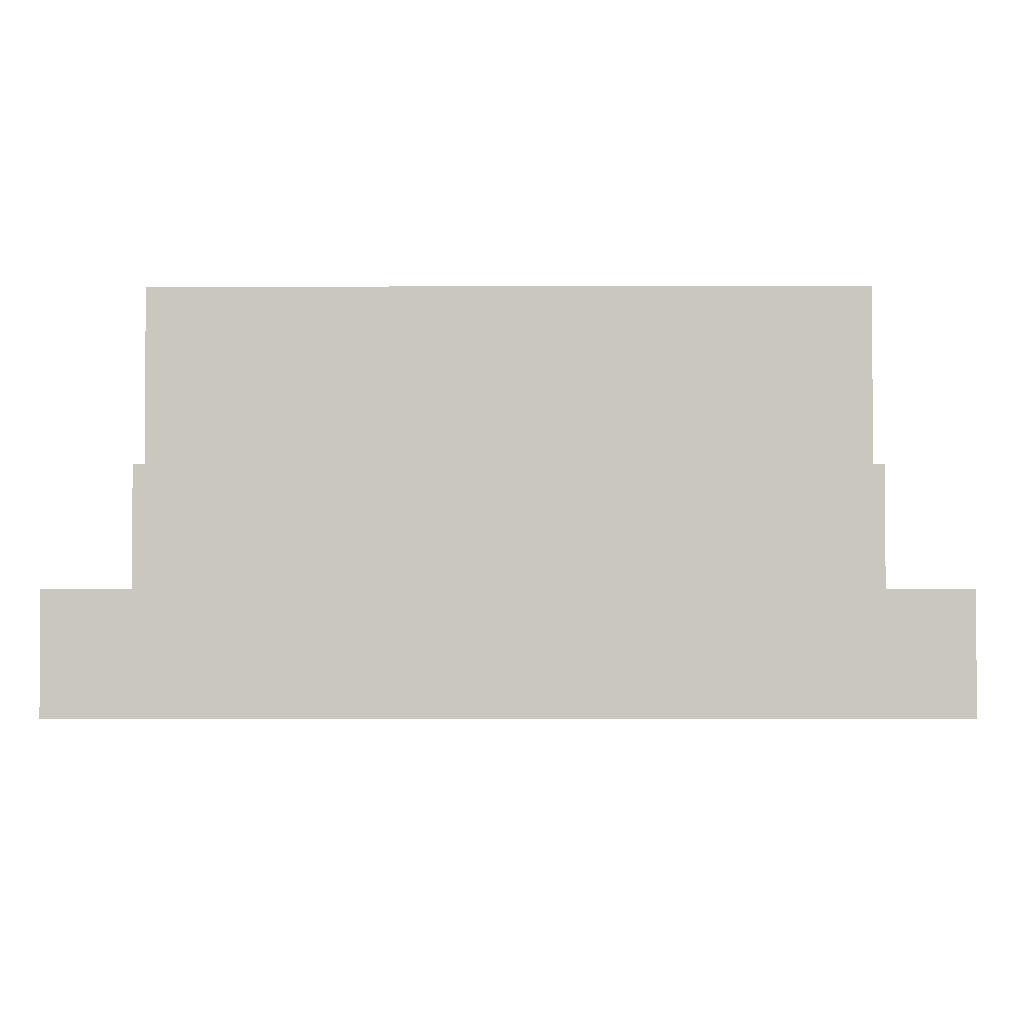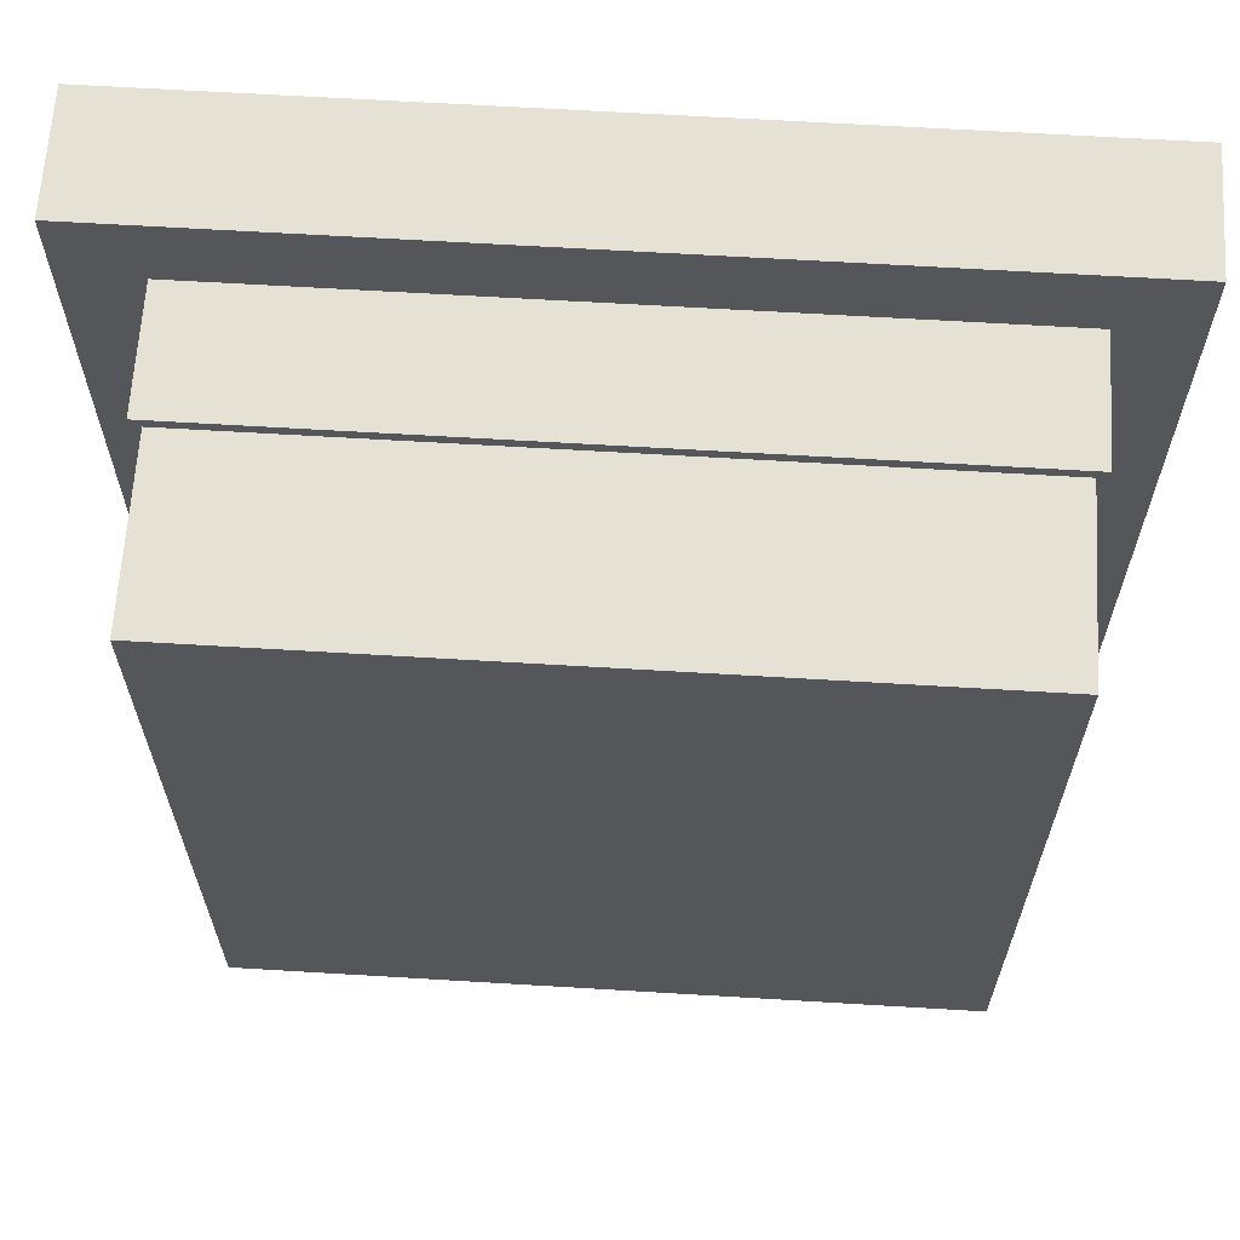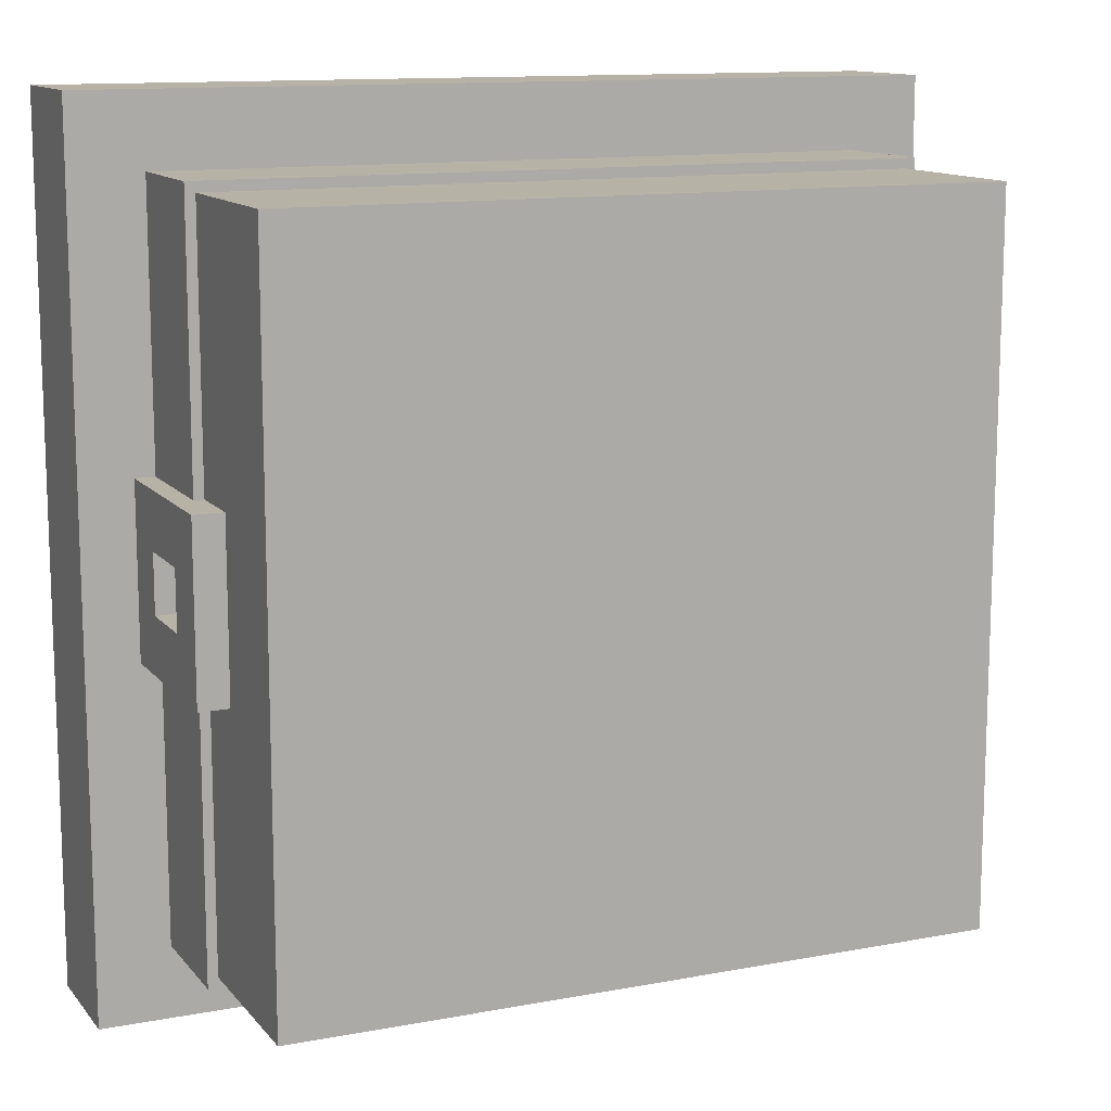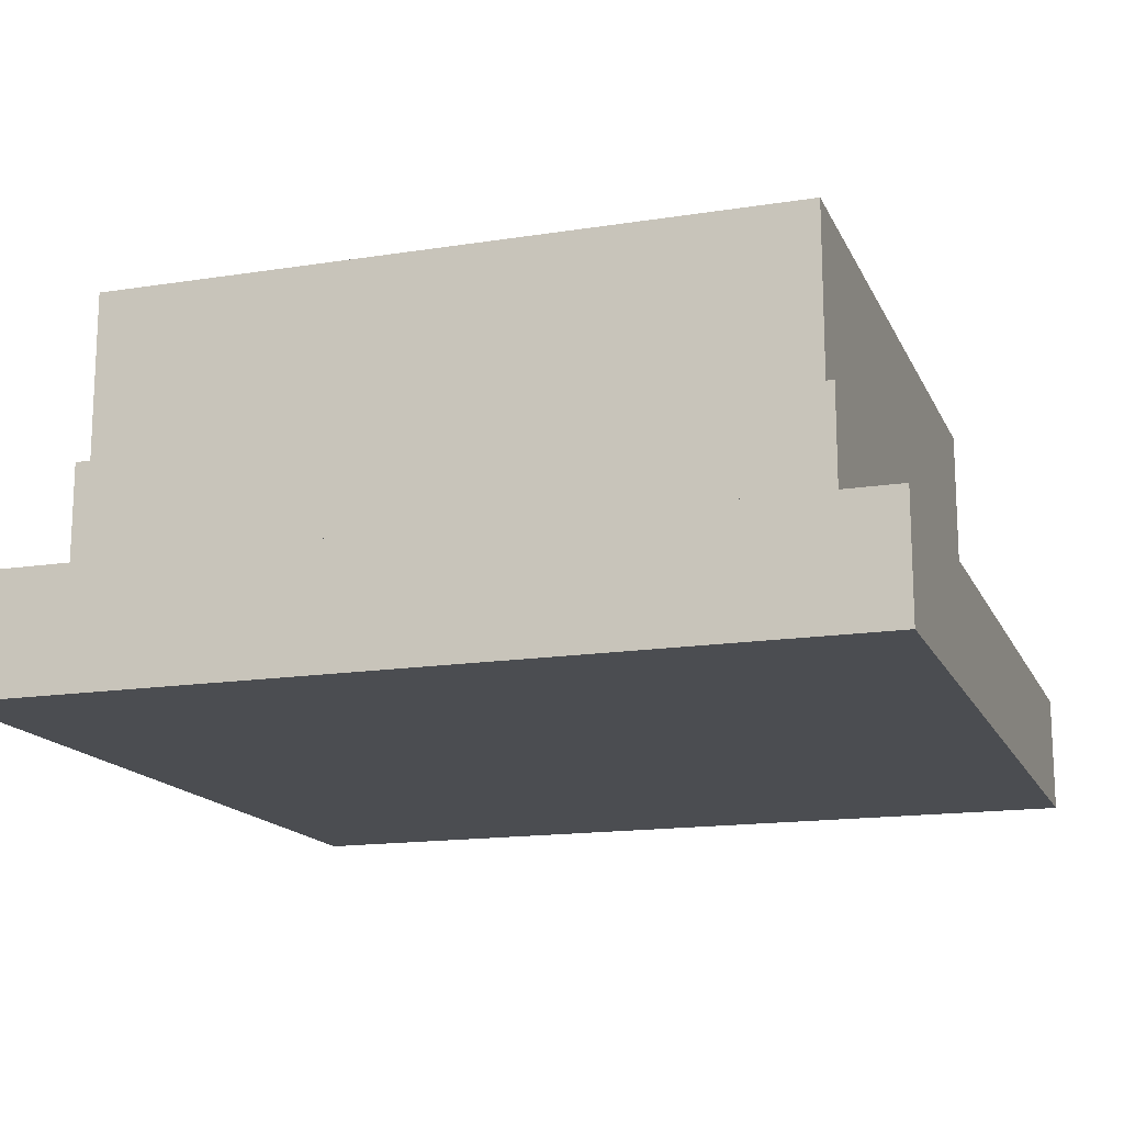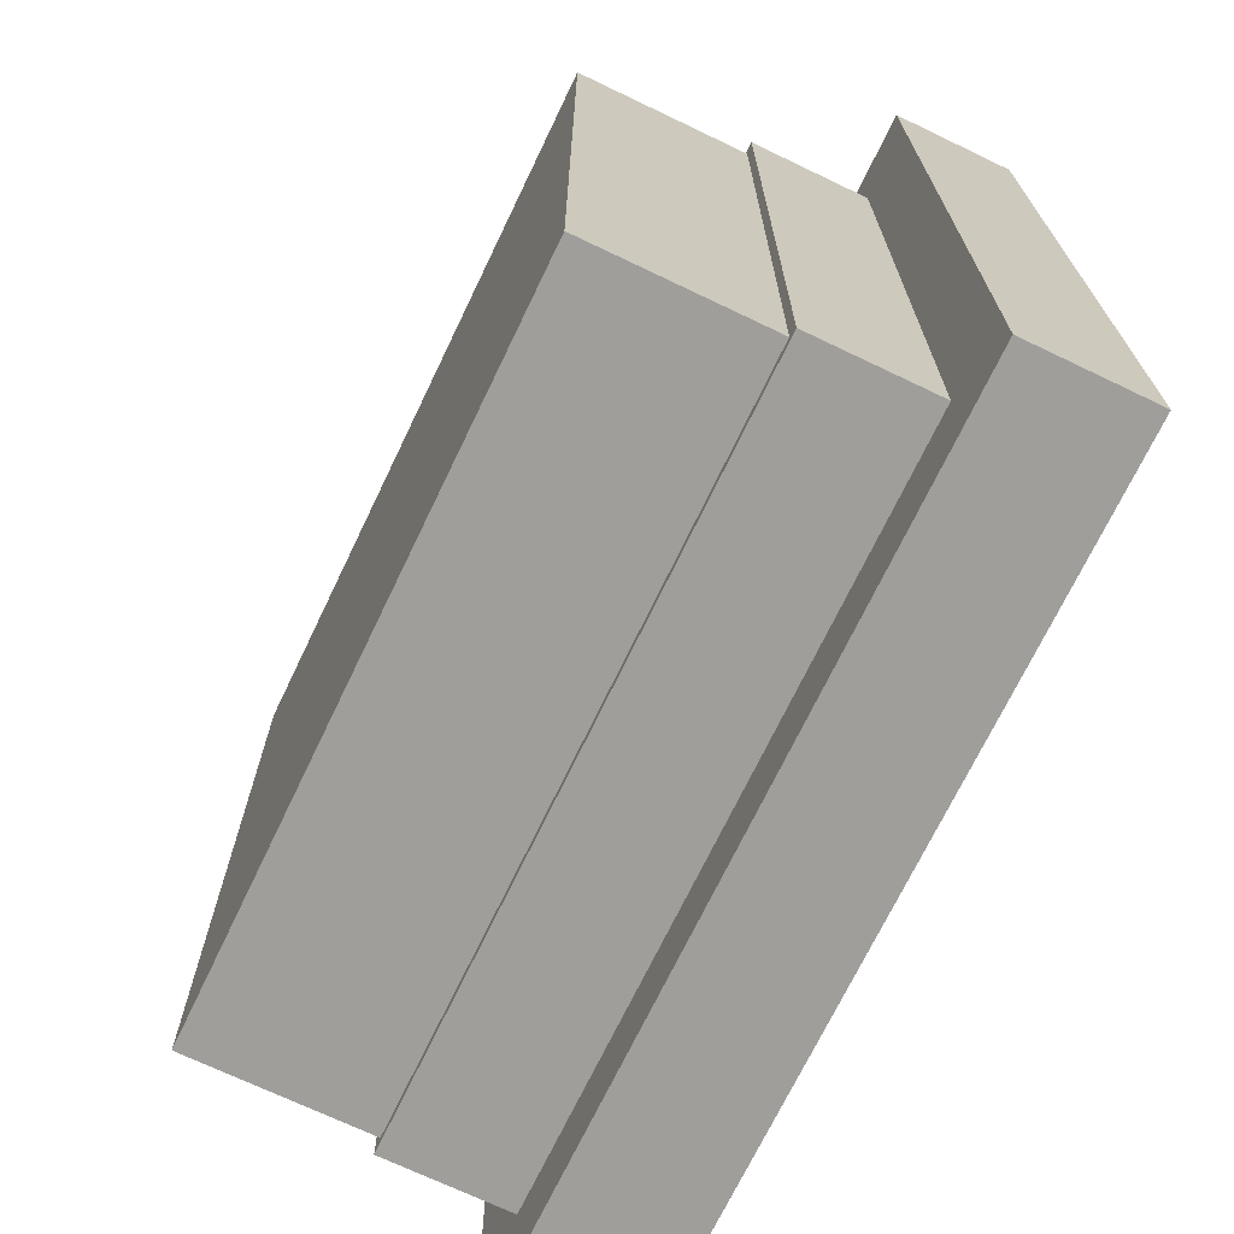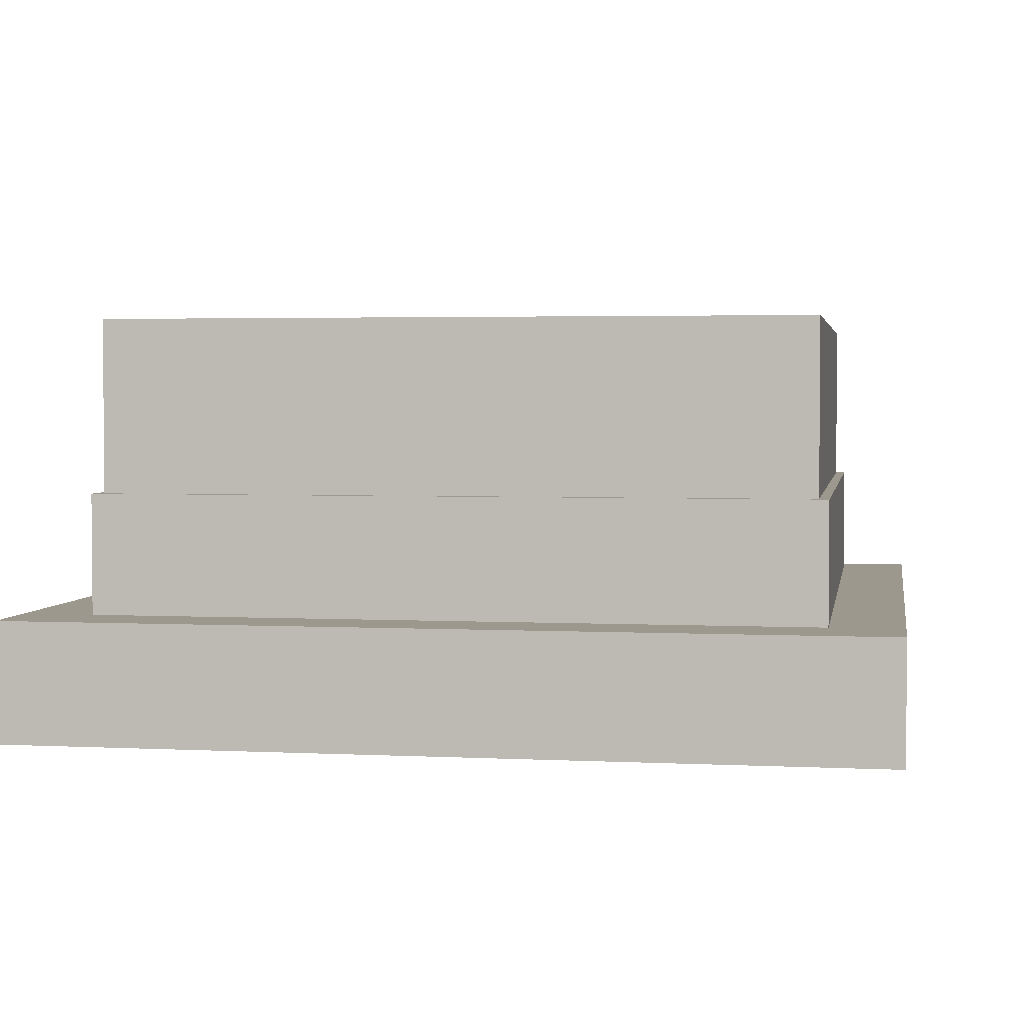
<metadata>
{"format":"obj","ext":"obj","renderer":"f3d","projection":"perspective","resolution":1024,"background":"white","views":[{"elev":-2.0,"azim":90.6,"up":"+Z"},{"elev":64.3,"azim":3.5,"up":"+Y"},{"elev":12.4,"azim":-23.9,"up":"+Y"},{"elev":-15.6,"azim":108.3,"up":"+Z"},{"elev":-70.8,"azim":64.4,"up":"+Y"},{"elev":3.1,"azim":99.6,"up":"+Z"}]}
</metadata>
<code>
g SeriousManHat
v -0.3578 0.3597 0.3092
v 0.3576 -0.3624 0.3092
v 0.3576 0.3597 0.3092
v -0.3578 -0.3624 0.3092
v -0.3578 0.3597 0.4093
v 0.3576 0.3597 0.3092
v 0.3576 0.3597 0.4093
v -0.3578 0.3597 0.3092
v 0.3576 0.3597 0.4093
v 0.3576 -0.3624 0.3092
v 0.3576 -0.3624 0.4093
v 0.3576 0.3597 0.3092
v 0.3576 -0.3624 0.4093
v -0.3578 -0.3624 0.3092
v -0.3578 -0.3624 0.4093
v 0.3576 -0.3624 0.3092
v -0.3578 -0.3624 0.4093
v -0.3578 0.3597 0.3092
v -0.3578 0.3597 0.4093
v -0.3578 -0.3624 0.3092
v -0.2895 0.2914 0.6531
v 0.2894 -0.2941 0.6531
v -0.2895 -0.2941 0.6531
v 0.2894 0.2914 0.6531
v 0.2894 0.2914 0.6531
v -0.2895 0.2914 0.5094
v 0.2894 0.2914 0.5094
v -0.2895 0.2914 0.6531
v -0.2895 0.2914 0.6531
v -0.2895 -0.2941 0.5094
v -0.2895 0.2914 0.5094
v -0.2895 -0.2941 0.6531
v -0.2895 -0.2941 0.6531
v 0.2894 -0.2941 0.5094
v -0.2895 -0.2941 0.5094
v 0.2894 -0.2941 0.6531
v 0.2894 -0.2941 0.6531
v 0.2894 0.2914 0.5094
v 0.2894 -0.2941 0.5094
v 0.2894 0.2914 0.6531
v -0.2895 0.2914 0.5094
v 0.2976 0.2997 0.5094
v 0.2894 0.2914 0.5094
v -0.2978 0.2997 0.5094
v 0.2894 0.2914 0.5094
v 0.2976 -0.3024 0.5094
v 0.2894 -0.2941 0.5094
v 0.2976 -0.3024 0.5094
v 0.2894 0.2914 0.5094
v 0.2976 0.2997 0.5094
v 0.2894 -0.2941 0.5094
v -0.2978 -0.3024 0.5094
v -0.2895 -0.2941 0.5094
v 0.2976 -0.3024 0.5094
v -0.2895 -0.2941 0.5094
v -0.2978 0.2997 0.5094
v -0.2895 0.2914 0.5094
v -0.2978 0.2997 0.5094
v -0.2895 -0.2941 0.5094
v -0.2978 -0.3024 0.5094
v -0.2978 0.2997 0.4093
v 0.2976 0.2997 0.5094
v -0.2978 0.2997 0.5094
v 0.2976 0.2997 0.4093
v -0.2978 -0.3024 0.4093
v -0.2978 0.2997 0.5094
v -0.2978 -0.3024 0.5094
v -0.2978 0.2997 0.4093
v 0.2976 -0.3024 0.4093
v -0.2978 -0.3024 0.5094
v 0.2976 -0.3024 0.5094
v -0.2978 -0.3024 0.4093
v 0.2976 0.2997 0.4093
v 0.2976 -0.3024 0.5094
v 0.2976 0.2997 0.5094
v 0.2976 -0.3024 0.4093
v -0.3578 0.3597 0.4093
v -0.2978 -0.3024 0.4093
v -0.3578 -0.3624 0.4093
v -0.2978 0.2997 0.4093
v 0.3576 0.3597 0.4093
v 0.2976 0.2997 0.4093
v 0.3576 -0.3624 0.4093
v 0.2976 -0.3024 0.4093
v -0.2352 0.07144 0.4085
v -0.3142 -0.07196 0.4085
v -0.2352 -0.07196 0.4085
v -0.3142 0.07144 0.4085
v -0.2352 -0.07196 0.4085
v -0.3142 -0.07196 0.5603
v -0.2352 -0.07196 0.5603
v -0.3142 -0.07196 0.4085
v -0.2352 -0.07196 0.5603
v -0.3142 0.07144 0.5603
v -0.2352 0.07144 0.5603
v -0.3142 -0.07196 0.5603
v -0.2352 0.07144 0.5603
v -0.3142 0.07144 0.4085
v -0.2352 0.07144 0.4085
v -0.3142 0.07144 0.5603
v -0.3142 0.07144 0.4085
v -0.3142 -0.02485 0.4551
v -0.3142 -0.07196 0.4085
v -0.3142 0.02419 0.4551
v -0.3142 -0.02485 0.5137
v -0.3142 -0.07196 0.5603
v -0.3142 0.02419 0.5137
v -0.3142 0.07144 0.5603
v -0.2682 0.02532 0.5131
v -0.3142 0.02419 0.4551
v -0.3142 0.02419 0.5137
v -0.2682 0.02532 0.4546
v -0.2682 0.02532 0.4546
v -0.3142 -0.02485 0.4551
v -0.3142 0.02419 0.4551
v -0.2682 -0.02372 0.4546
v -0.2682 -0.02372 0.4546
v -0.3142 -0.02485 0.5137
v -0.3142 -0.02485 0.4551
v -0.2682 -0.02372 0.5131
v -0.2682 -0.02372 0.5131
v -0.3142 0.02419 0.5137
v -0.3142 -0.02485 0.5137
v -0.2682 0.02532 0.5131
g SeriousManHat_0
f -122 -123 -124
f -121 -124 -123
f -118 -119 -120
f -117 -120 -119
f -114 -115 -116
f -113 -116 -115
f -110 -111 -112
f -109 -112 -111
f -106 -107 -108
f -105 -108 -107
f -102 -103 -104
f -101 -104 -103
f -98 -99 -100
f -97 -100 -99
f -94 -95 -96
f -93 -96 -95
f -90 -91 -92
f -89 -92 -91
f -86 -87 -88
f -85 -88 -87
f -82 -83 -84
f -81 -84 -83
f -78 -79 -80
f -75 -76 -77
f -72 -73 -74
f -71 -74 -73
f -68 -69 -70
f -65 -66 -67
f -62 -63 -64
f -61 -64 -63
f -58 -59 -60
f -57 -60 -59
f -54 -55 -56
f -53 -56 -55
f -50 -51 -52
f -49 -52 -51
f -46 -47 -48
f -47 -45 -48
f -48 -45 -44
f -45 -43 -44
f -44 -43 -42
f -47 -46 -42
f -43 -41 -42
f -41 -47 -42
f -38 -39 -40
f -37 -40 -39
f -34 -35 -36
f -33 -36 -35
f -30 -31 -32
f -29 -32 -31
f -26 -27 -28
f -25 -28 -27
f -22 -23 -24
f -21 -24 -23
f -23 -22 -20
f -19 -20 -22
f -20 -19 -18
f -17 -18 -19
f -24 -21 -17
f -18 -17 -21
f -14 -15 -16
f -13 -16 -15
f -10 -11 -12
f -9 -12 -11
f -6 -7 -8
f -5 -8 -7
f -2 -3 -4
f -1 -4 -3

</code>
